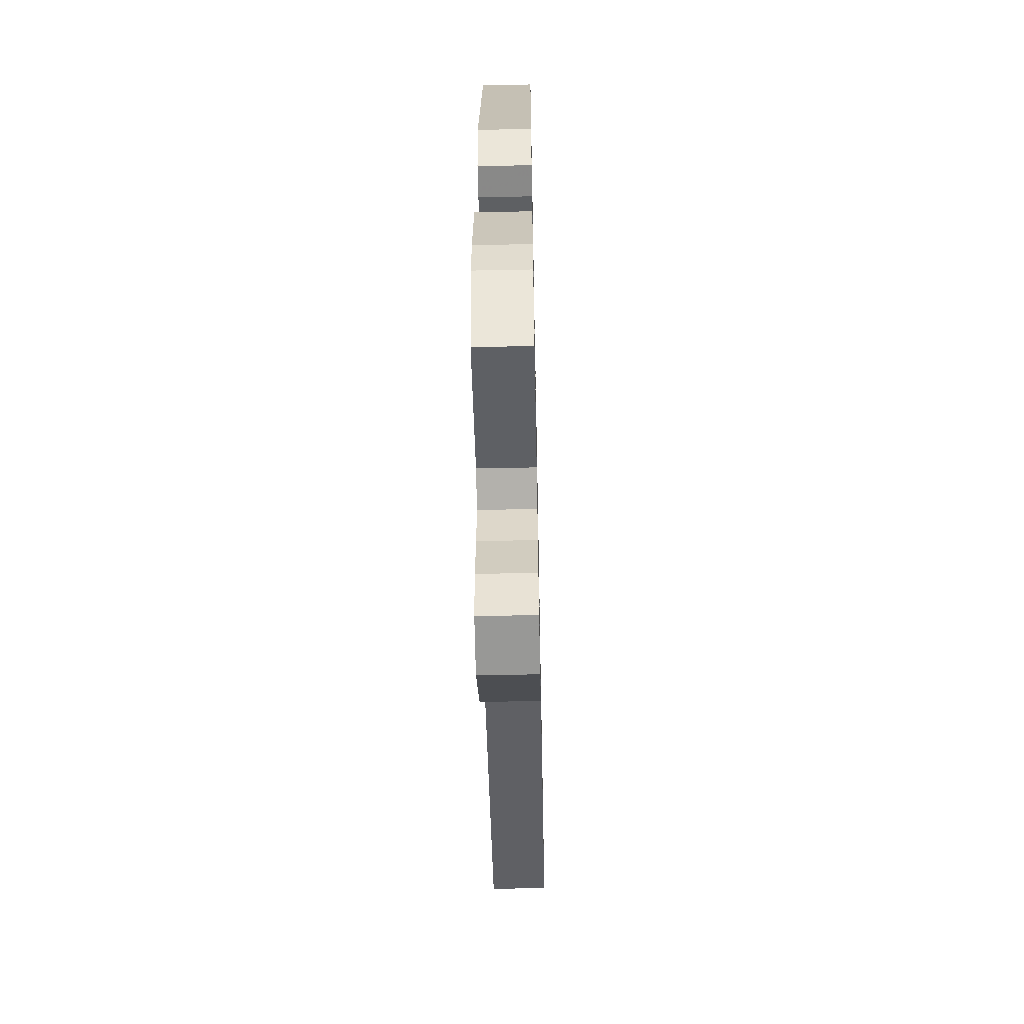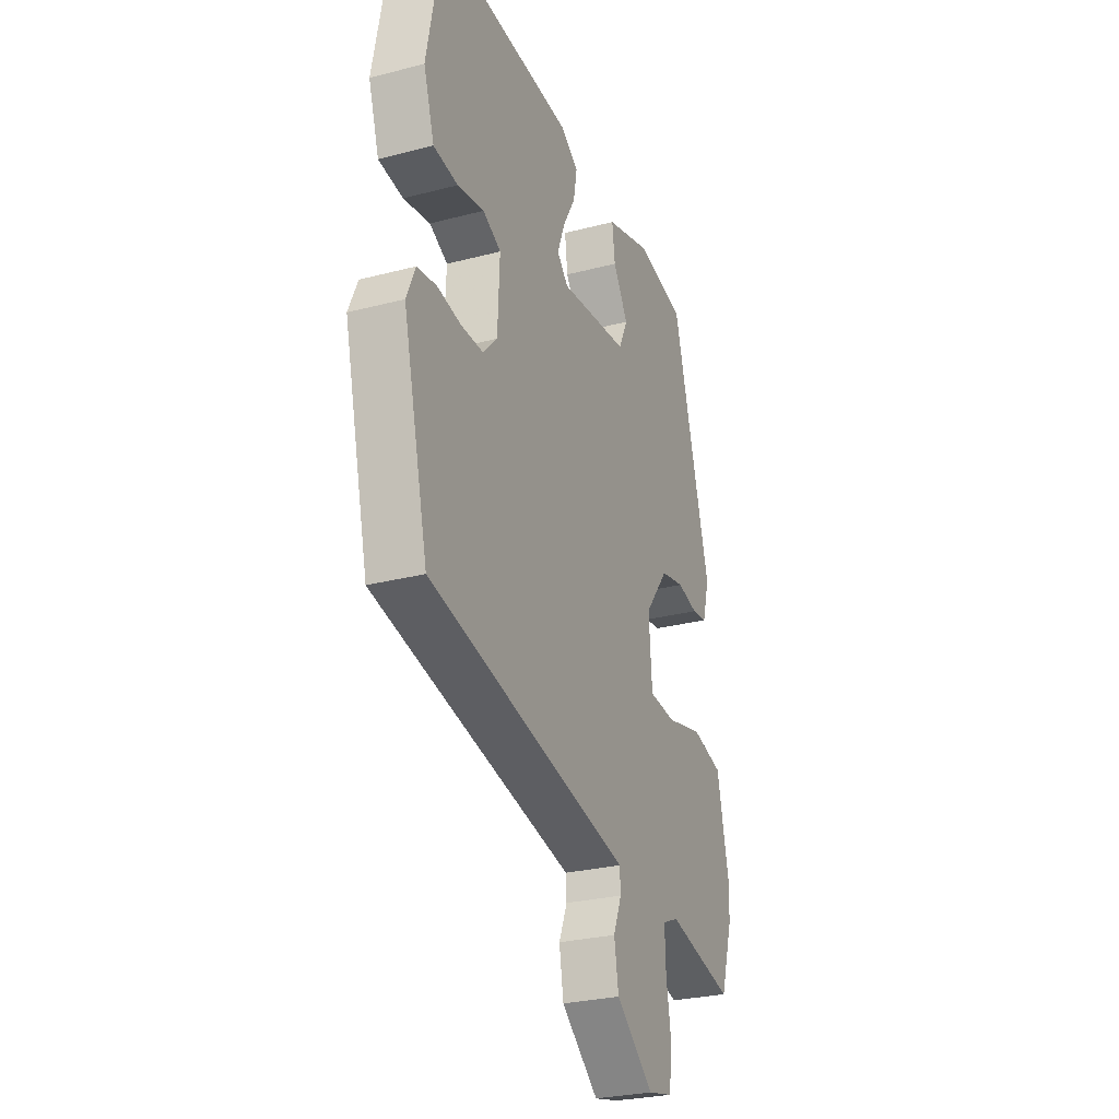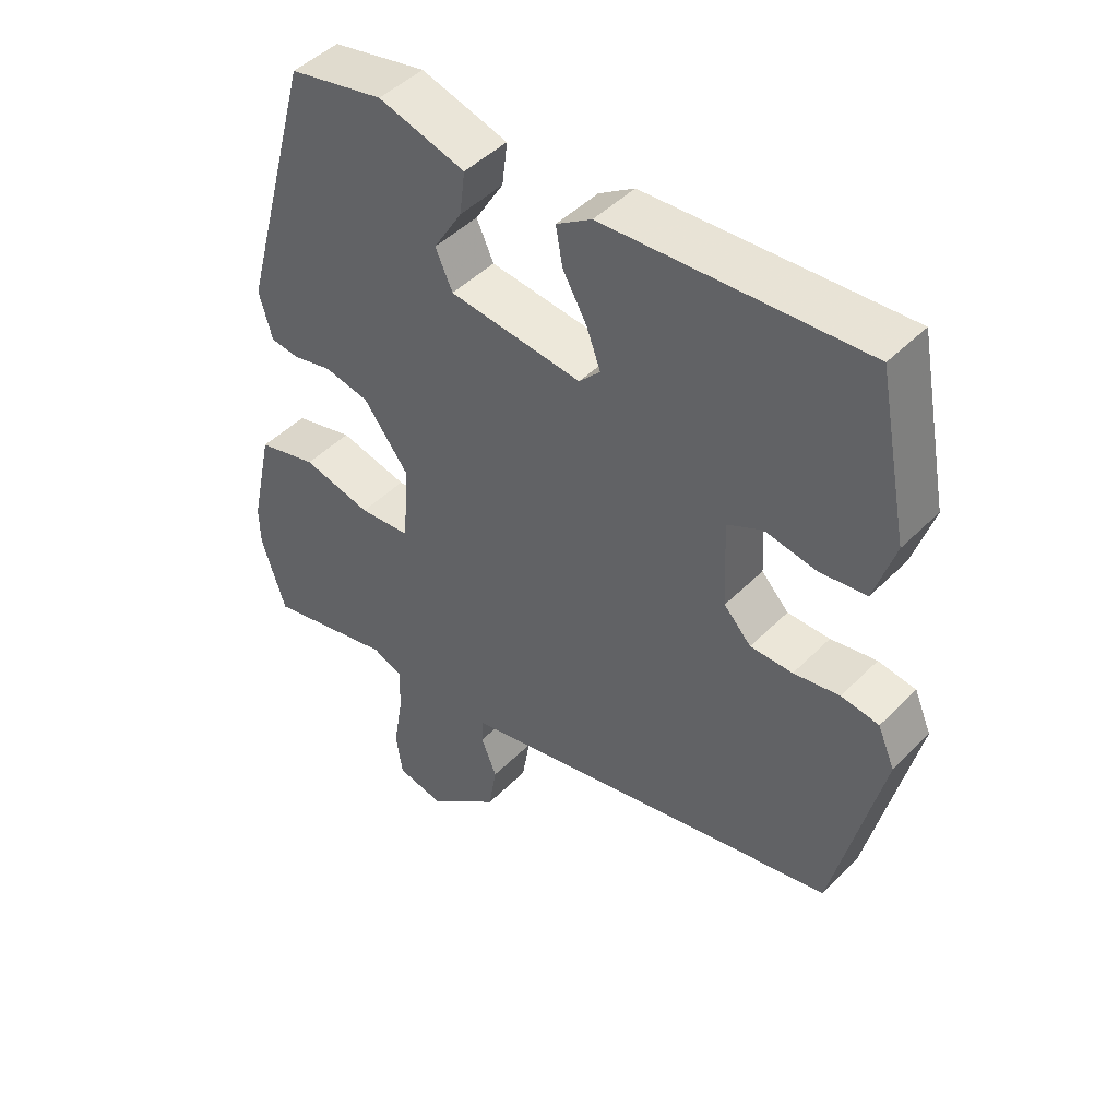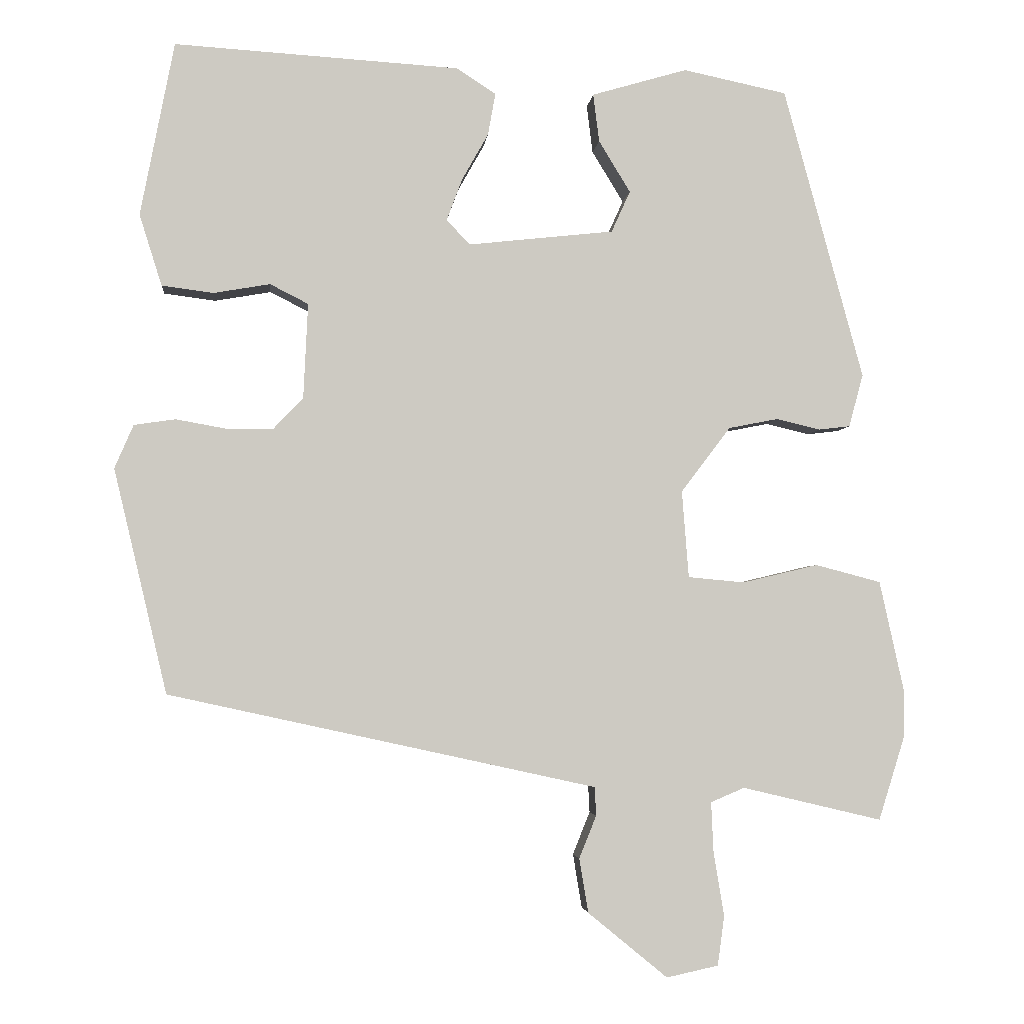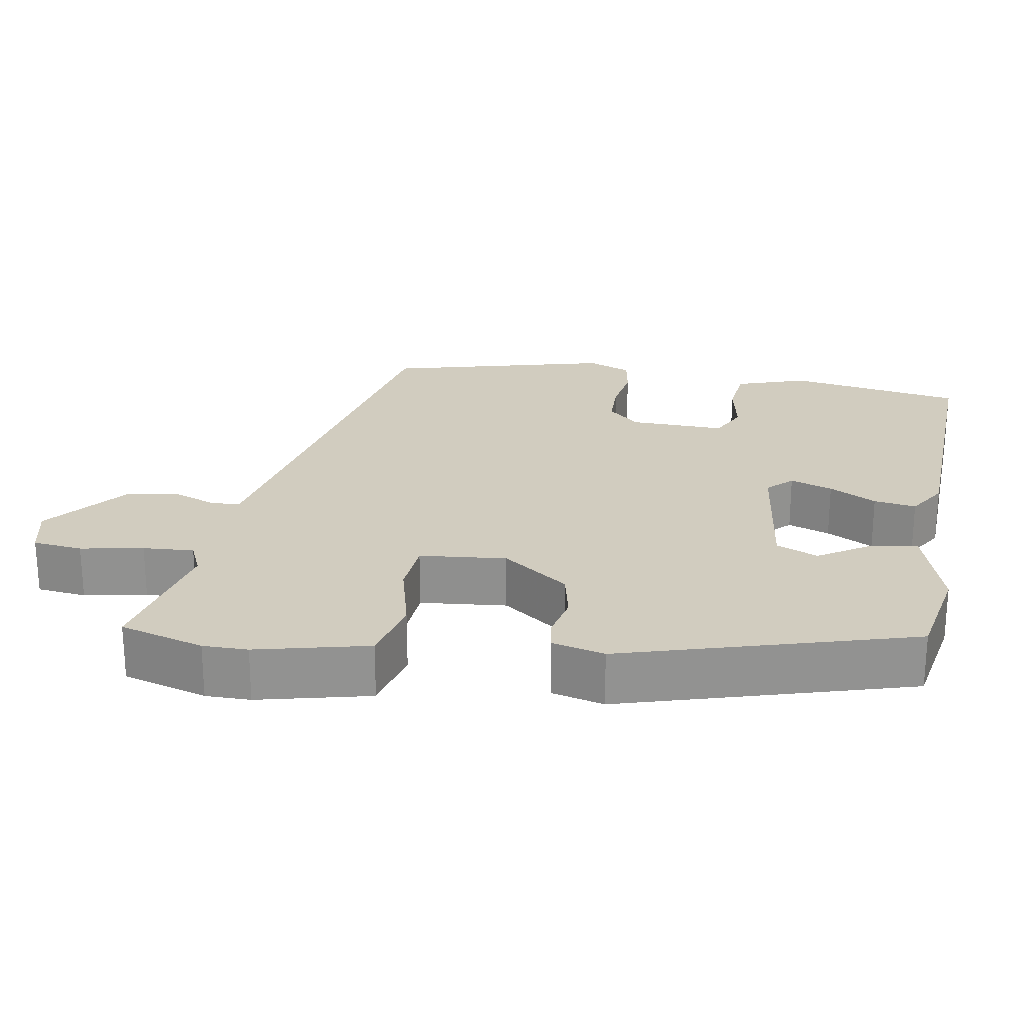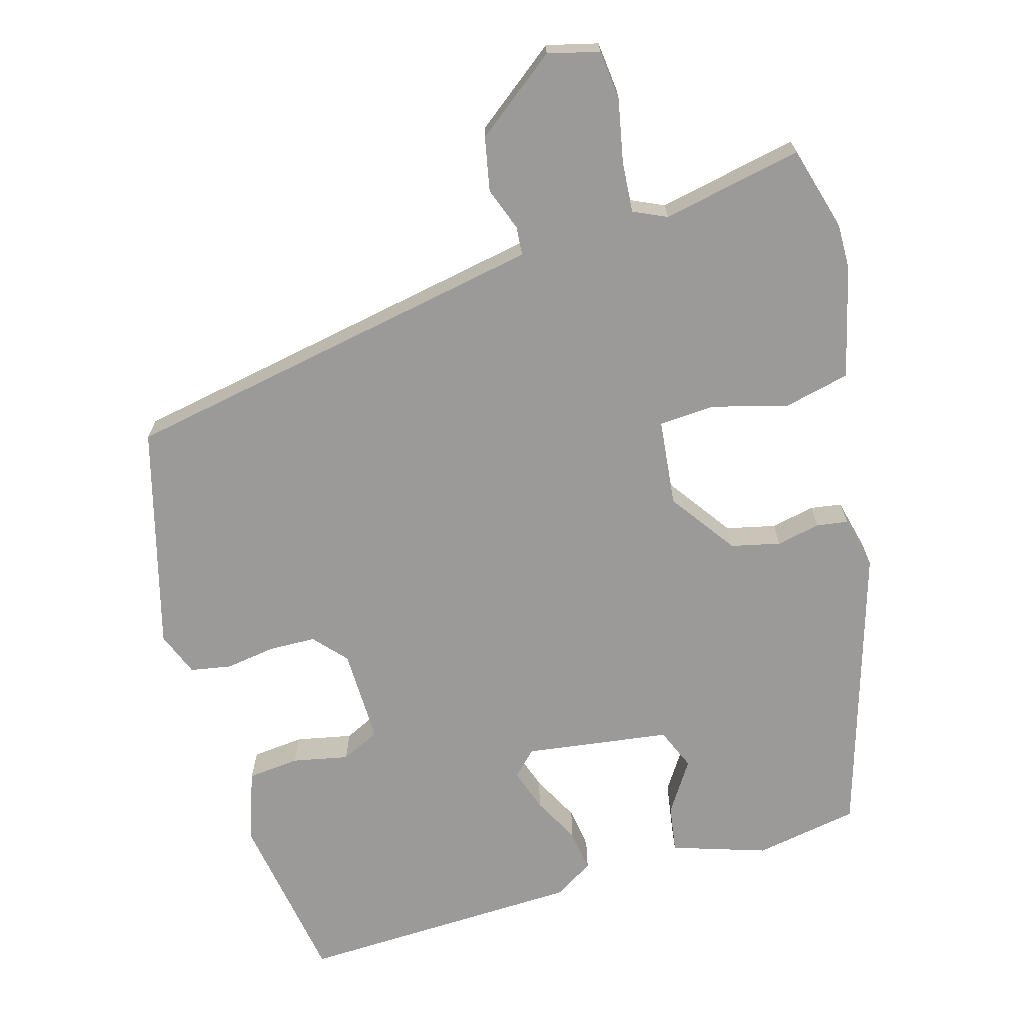
<metadata>
{"format":"obj","ext":"obj","renderer":"f3d","projection":"perspective","resolution":1024,"background":"white","views":[{"elev":-56.2,"azim":-88.8,"up":"+Z"},{"elev":-27.4,"azim":111.9,"up":"+Z"},{"elev":46.4,"azim":41.4,"up":"+Z"},{"elev":-3.4,"azim":174.6,"up":"+Z"},{"elev":24.1,"azim":-81.4,"up":"+Y"},{"elev":-69.3,"azim":-165.8,"up":"+Y"}]}
</metadata>
<code>
v -0.485 0.07 -0.547
v -0.52 0.07 -0.435
v -0.521 0.07 -0.375
v -0.488 0.07 -0.225
v -0.401 0.07 -0.202
v -0.3 0.07 -0.226
v -0.225 0.07 -0.219
v -0.216 0.07 -0.103
v -0.282 0.07 -0.016
v -0.348 0.07 -0.003
v -0.406 0.07 -0.017
v -0.448 0.07 -0.012
v -0.467 0.07 0.058
v -0.361 0.07 0.447
v -0.223 0.07 0.476
v -0.096 0.07 0.439
v -0.104 0.07 0.375
v -0.146 0.07 0.306
v -0.121 0.07 0.251
v 0.073 0.07 0.23
v 0.104 0.07 0.263
v 0.083 0.07 0.319
v 0.048 0.07 0.381
v 0.038 0.07 0.437
v 0.09 0.07 0.471
v 0.47 0.07 0.495
v 0.515 0.07 0.263
v 0.485 0.07 0.168
v 0.416 0.07 0.159
v 0.341 0.07 0.172
v 0.29 0.07 0.146
v 0.296 0.07 0.019
v 0.336 0.07 -0.023
v 0.398 0.07 -0.023
v 0.465 0.07 -0.011
v 0.52 0.07 -0.019
v 0.545 0.07 -0.077
v 0.474 0.07 -0.376
v -0.01 0.07 -0.482
v -0.096 0.07 -0.501
v -0.098 0.07 -0.539
v -0.075 0.07 -0.596
v -0.087 0.07 -0.668
v -0.193 0.07 -0.755
v -0.262 0.07 -0.74
v -0.271 0.07 -0.674
v -0.257 0.07 -0.59
v -0.254 0.07 -0.522
v -0.299 0.07 -0.503
v -0.485 0 -0.547
v -0.52 0 -0.435
v -0.521 0 -0.375
v -0.488 0 -0.225
v -0.401 0 -0.202
v -0.3 0 -0.226
v -0.225 0 -0.219
v -0.216 0 -0.103
v -0.282 0 -0.016
v -0.348 0 -0.003
v -0.406 0 -0.017
v -0.448 0 -0.012
v -0.467 0 0.058
v -0.361 0 0.447
v -0.223 0 0.476
v -0.096 0 0.439
v -0.104 0 0.375
v -0.146 0 0.306
v -0.121 0 0.251
v 0.073 0 0.23
v 0.104 0 0.263
v 0.083 0 0.319
v 0.048 0 0.381
v 0.038 0 0.437
v 0.09 0 0.471
v 0.47 0 0.495
v 0.515 0 0.263
v 0.485 0 0.168
v 0.416 0 0.159
v 0.341 0 0.172
v 0.29 0 0.146
v 0.296 0 0.019
v 0.336 0 -0.023
v 0.398 0 -0.023
v 0.465 0 -0.011
v 0.52 0 -0.019
v 0.545 0 -0.077
v 0.474 0 -0.376
v -0.01 0 -0.482
v -0.096 0 -0.501
v -0.098 0 -0.539
v -0.075 0 -0.596
v -0.087 0 -0.668
v -0.193 0 -0.755
v -0.262 0 -0.74
v -0.271 0 -0.674
v -0.257 0 -0.59
v -0.254 0 -0.522
v -0.299 0 -0.503
f 44 45 46 47
f 44 47 48
f 41 42 43 44
f 40 41 44 48
f 39 40 48 49
f 37 38 39 49
f 34 35 36 37
f 33 34 37 49
f 27 28 29 30
f 27 30 31
f 26 27 31
f 25 26 31
f 22 23 24 25
f 21 22 25 31
f 20 21 31 32
f 15 16 17 18
f 13 14 15 18
f 13 18 19
f 10 11 12 13
f 9 10 13 19
f 8 9 19 20
f 3 4 5 6
f 3 6 7
f 2 3 7
f 1 2 7
f 49 1 7
f 33 49 7
f 20 32 33
f 7 8 20 33
f 96 95 94 93
f 97 96 93
f 93 92 91 90
f 97 93 90 89
f 98 97 89 88
f 98 88 87 86
f 86 85 84 83
f 98 86 83 82
f 79 78 77 76
f 80 79 76
f 80 76 75
f 80 75 74
f 74 73 72 71
f 80 74 71 70
f 81 80 70 69
f 67 66 65 64
f 67 64 63 62
f 68 67 62
f 62 61 60 59
f 68 62 59 58
f 69 68 58 57
f 55 54 53 52
f 56 55 52
f 56 52 51
f 56 51 50
f 56 50 98
f 56 98 82
f 82 81 69
f 82 69 57 56
f 1 50 51 2
f 2 51 52 3
f 3 52 53 4
f 4 53 54 5
f 5 54 55 6
f 6 55 56 7
f 7 56 57 8
f 8 57 58 9
f 9 58 59 10
f 10 59 60 11
f 11 60 61 12
f 12 61 62 13
f 13 62 63 14
f 14 63 64 15
f 15 64 65 16
f 16 65 66 17
f 17 66 67 18
f 18 67 68 19
f 19 68 69 20
f 20 69 70 21
f 21 70 71 22
f 22 71 72 23
f 23 72 73 24
f 24 73 74 25
f 25 74 75 26
f 26 75 76 27
f 27 76 77 28
f 28 77 78 29
f 29 78 79 30
f 30 79 80 31
f 31 80 81 32
f 32 81 82 33
f 33 82 83 34
f 34 83 84 35
f 35 84 85 36
f 36 85 86 37
f 37 86 87 38
f 38 87 88 39
f 39 88 89 40
f 40 89 90 41
f 41 90 91 42
f 42 91 92 43
f 43 92 93 44
f 44 93 94 45
f 45 94 95 46
f 46 95 96 47
f 47 96 97 48
f 48 97 98 49
f 49 98 50 1

</code>
